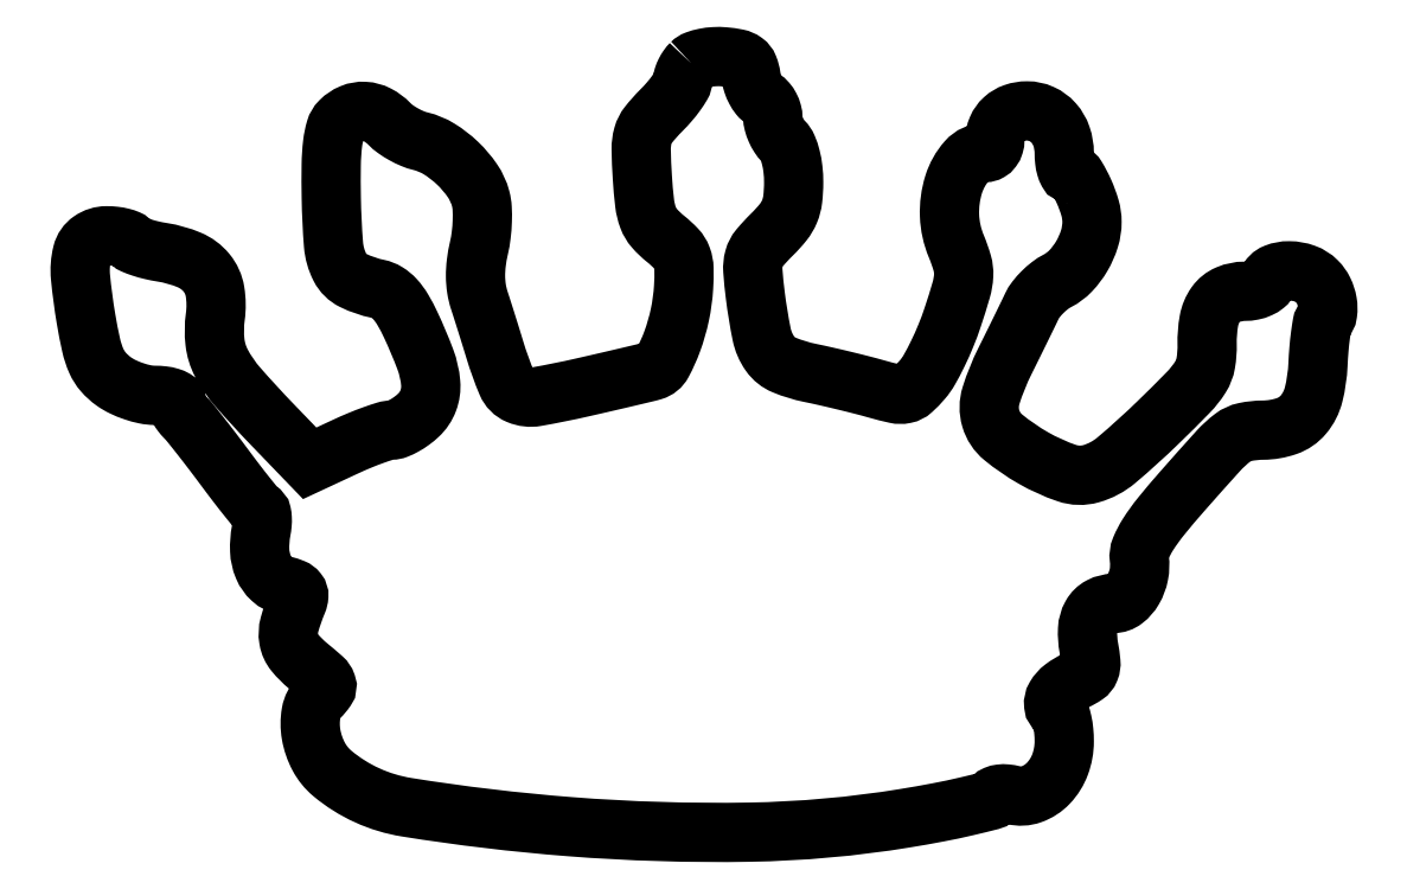
<metadata>
{"format":"dxf","ext":"dxf","renderer":"ezdxf+matplotlib","layout":"modelspace","background":"white","min_lineweight":24,"dpi":150}
</metadata>
<code>
0
SECTION
2
ENTITIES
0
POLYLINE
8
0
66
1
70
1
0
VERTEX
8
0
10
88.25
20
110.8
42
0.04312
0
VERTEX
8
0
10
87.77
20
110.3
42
0.03644
0
VERTEX
8
0
10
87.37
20
109.6
42
0.03799
0
VERTEX
8
0
10
87.09
20
108.9
42
0.07902
0
VERTEX
8
0
10
87
20
108.4
42
-0.1349
0
VERTEX
8
0
10
86.82
20
107.7
42
-0.02162
0
VERTEX
8
0
10
86.09
20
106.6
42
-0.02258
0
VERTEX
8
0
10
85.08
20
105.3
42
-0.0181
0
VERTEX
8
0
10
83.89
20
104
42
0.02889
0
VERTEX
8
0
10
82.07
20
102
42
0.09948
0
VERTEX
8
0
10
81.28
20
100.4
42
0.0732
0
VERTEX
8
0
10
81.02
20
98.44
42
0.01114
0
VERTEX
8
0
10
81.19
20
94.41
42
0.01285
0
VERTEX
8
0
10
81.52
20
90.68
42
0.06127
0
VERTEX
8
0
10
82.02
20
88.6
42
0.08915
0
VERTEX
8
0
10
82.92
20
87.1
42
0.04559
0
VERTEX
8
0
10
84.51
20
85.57
42
-0.03509
0
VERTEX
8
0
10
86.09
20
84.12
42
-0.1003
0
VERTEX
8
0
10
86.88
20
82.86
42
-0.08455
0
VERTEX
8
0
10
87.19
20
81.26
42
-0.02035
0
VERTEX
8
0
10
87.13
20
78.56
42
-0.03678
0
VERTEX
8
0
10
86.59
20
74.62
42
-0.03588
0
VERTEX
8
0
10
85.49
20
70.77
42
-0.03531
0
VERTEX
8
0
10
84.09
20
67.67
42
-0.1991
0
VERTEX
8
0
10
82.72
20
66.55
42
-0.01412
0
VERTEX
8
0
10
81.88
20
66.32
42
-0.000767
0
VERTEX
8
0
10
79.23
20
65.69
42
-0.001195
0
VERTEX
8
0
10
76.08
20
64.95
42
-0.000872
0
VERTEX
8
0
10
72.57
20
64.15
42
-0.01247
0
VERTEX
8
0
10
65.92
20
62.81
42
-0.1447
0
VERTEX
8
0
10
63.31
20
63.1
42
-0.1952
0
VERTEX
8
0
10
61.66
20
64.76
42
-0.02604
0
VERTEX
8
0
10
59.94
20
69.5
42
0.001432
0
VERTEX
8
0
10
59.4
20
71.26
42
0.000983
0
VERTEX
8
0
10
58.78
20
73.26
42
0.00099
0
VERTEX
8
0
10
58.17
20
75.19
42
0.002012
0
VERTEX
8
0
10
57.68
20
76.7
42
-0.04107
0
VERTEX
8
0
10
57.28
20
78.38
42
-0.03631
0
VERTEX
8
0
10
57.14
20
80.17
42
-0.03333
0
VERTEX
8
0
10
57.26
20
82.11
42
-0.02467
0
VERTEX
8
0
10
57.63
20
84.23
42
0.02613
0
VERTEX
8
0
10
57.96
20
86.1
42
0.02143
0
VERTEX
8
0
10
58.11
20
88.12
42
0.02195
0
VERTEX
8
0
10
58.1
20
89.99
42
0.05212
0
VERTEX
8
0
10
57.88
20
91.36
42
0.08457
0
VERTEX
8
0
10
56.7
20
93.93
42
0.05258
0
VERTEX
8
0
10
54.55
20
96.47
42
0.05228
0
VERTEX
8
0
10
51.89
20
98.52
42
0.07956
0
VERTEX
8
0
10
49.21
20
99.63
42
-0.04122
0
VERTEX
8
0
10
48.04
20
100
42
-0.02718
0
VERTEX
8
0
10
46.77
20
100.6
42
-0.02735
0
VERTEX
8
0
10
45.59
20
101.4
42
-0.04662
0
VERTEX
8
0
10
44.71
20
102.1
42
0.08159
0
VERTEX
8
0
10
43.01
20
103.4
42
0.1066
0
VERTEX
8
0
10
41.14
20
103.9
42
0.1123
0
VERTEX
8
0
10
39.29
20
103.6
42
0.09842
0
VERTEX
8
0
10
37.67
20
102.5
42
0.1258
0
VERTEX
8
0
10
36.95
20
101.3
42
0.04161
0
VERTEX
8
0
10
36.54
20
99.3
42
0.02635
0
VERTEX
8
0
10
36.34
20
96.24
42
0.00738
0
VERTEX
8
0
10
36.35
20
91.44
42
0.01571
0
VERTEX
8
0
10
36.67
20
84.72
42
0.09889
0
VERTEX
8
0
10
37.6
20
81.44
42
0.1619
0
VERTEX
8
0
10
39.51
20
79.56
42
0.06328
0
VERTEX
8
0
10
43.05
20
78.35
42
-0.0873
0
VERTEX
8
0
10
44.36
20
77.84
42
-0.06996
0
VERTEX
8
0
10
45.53
20
76.87
42
-0.05244
0
VERTEX
8
0
10
46.64
20
75.36
42
-0.02306
0
VERTEX
8
0
10
47.8
20
73.16
42
-0.01982
0
VERTEX
8
0
10
49.91
20
68.18
42
-0.06882
0
VERTEX
8
0
10
50.68
20
64.77
42
-0.1121
0
VERTEX
8
0
10
50.32
20
62.24
42
-0.1153
0
VERTEX
8
0
10
48.91
20
60.13
42
-0.03038
0
VERTEX
8
0
10
47.92
20
59.31
42
-0.03024
0
VERTEX
8
0
10
46.84
20
58.62
42
-0.03171
0
VERTEX
8
0
10
45.82
20
58.14
42
-0.09391
0
VERTEX
8
0
10
45.06
20
57.99
42
0.07331
0
VERTEX
8
0
10
44.16
20
57.85
42
0.0113
0
VERTEX
8
0
10
42.45
20
57.28
42
0.0124
0
VERTEX
8
0
10
40.45
20
56.51
42
0.01049
0
VERTEX
8
0
10
38.37
20
55.59
42
0
0
VERTEX
8
0
10
33.24
20
53.2
42
0
0
VERTEX
8
0
10
27.79
20
58.85
42
-0.01206
0
VERTEX
8
0
10
22.86
20
64.22
42
-0.05844
0
VERTEX
8
0
10
20.52
20
67.63
42
-0.09377
0
VERTEX
8
0
10
19.59
20
70.67
42
-0.06196
0
VERTEX
8
0
10
19.63
20
74.33
42
0.0743
0
VERTEX
8
0
10
19.59
20
77.96
42
0.1327
0
VERTEX
8
0
10
18.37
20
80.67
42
0.1229
0
VERTEX
8
0
10
15.86
20
82.52
42
0.05881
0
VERTEX
8
0
10
11.99
20
83.62
42
-0.01751
0
VERTEX
8
0
10
10.41
20
83.93
42
-0.02279
0
VERTEX
8
0
10
8.984
20
84.33
42
-0.02133
0
VERTEX
8
0
10
7.854
20
84.76
42
-0.1543
0
VERTEX
8
0
10
7.419
20
85.13
42
0.1578
0
VERTEX
8
0
10
7.024
20
85.47
42
0.03626
0
VERTEX
8
0
10
6.181
20
85.74
42
0.03401
0
VERTEX
8
0
10
5.118
20
85.94
42
0.02753
0
VERTEX
8
0
10
3.96
20
86
42
0.1521
0
VERTEX
8
0
10
1.706
20
85.3
42
0.1829
0
VERTEX
8
0
10
0.4502
20
83.48
42
0.08509
0
VERTEX
8
0
10
0.1971
20
80.05
42
0.01774
0
VERTEX
8
0
10
0.992
20
74.05
42
0.01266
0
VERTEX
8
0
10
1.736
20
70.23
42
0.04977
0
VERTEX
8
0
10
2.484
20
67.95
42
0.07501
0
VERTEX
8
0
10
3.489
20
66.37
42
0.05904
0
VERTEX
8
0
10
4.994
20
65
42
0.04337
0
VERTEX
8
0
10
6.298
20
64.24
42
0.02963
0
VERTEX
8
0
10
7.891
20
63.59
42
0.02993
0
VERTEX
8
0
10
9.515
20
63.14
42
0.05186
0
VERTEX
8
0
10
10.9
20
63
42
-0.0284
0
VERTEX
8
0
10
12.09
20
62.93
42
-0.04449
0
VERTEX
8
0
10
13.09
20
62.73
42
-0.05555
0
VERTEX
8
0
10
13.79
20
62.43
42
-0.2707
0
VERTEX
8
0
10
14
20
62.07
42
0.09772
0
VERTEX
8
0
10
14.09
20
61.62
42
0.03338
0
VERTEX
8
0
10
14.38
20
61.03
42
0.03169
0
VERTEX
8
0
10
14.8
20
60.4
42
0.03163
0
VERTEX
8
0
10
15.3
20
59.82
42
-0.02443
0
VERTEX
8
0
10
16.04
20
58.99
42
-0.003212
0
VERTEX
8
0
10
17.52
20
57.13
42
-0.003724
0
VERTEX
8
0
10
19.25
20
54.89
42
-0.003112
0
VERTEX
8
0
10
21.05
20
52.5
42
0.003939
0
VERTEX
8
0
10
22.8
20
50.18
42
0.00585
0
VERTEX
8
0
10
24.37
20
48.18
42
0.00279
0
VERTEX
8
0
10
25.73
20
46.51
42
0.1109
0
VERTEX
8
0
10
26.1
20
46.22
42
-0.2359
0
VERTEX
8
0
10
26.31
20
45.95
42
-0.03843
0
VERTEX
8
0
10
26.39
20
45.3
42
-0.03537
0
VERTEX
8
0
10
26.38
20
44.44
42
-0.02439
0
VERTEX
8
0
10
26.24
20
43.48
42
0.05704
0
VERTEX
8
0
10
26.03
20
40.63
42
0.09033
0
VERTEX
8
0
10
26.56
20
38.25
42
0.11
0
VERTEX
8
0
10
27.78
20
36.53
42
0.1224
0
VERTEX
8
0
10
29.58
20
35.57
42
-0.03375
0
VERTEX
8
0
10
30.82
20
35.17
42
-0.1301
0
VERTEX
8
0
10
31.47
20
34.69
42
-0.186
0
VERTEX
8
0
10
31.66
20
34.06
42
-0.08415
0
VERTEX
8
0
10
31.46
20
33.21
42
0.03146
0
VERTEX
8
0
10
30.33
20
29.97
42
0.111
0
VERTEX
8
0
10
30.22
20
27.78
42
0.1298
0
VERTEX
8
0
10
31.05
20
25.95
42
0.05015
0
VERTEX
8
0
10
33.04
20
23.96
42
-0.0103
0
VERTEX
8
0
10
35.1
20
22.22
42
-0.1283
0
VERTEX
8
0
10
35.66
20
21.37
42
-0.2397
0
VERTEX
8
0
10
35.56
20
20.6
42
-0.04474
0
VERTEX
8
0
10
34.61
20
19.47
42
0.1547
0
VERTEX
8
0
10
33.44
20
17.22
42
0.0864
0
VERTEX
8
0
10
33.44
20
14.1
42
0.07962
0
VERTEX
8
0
10
34.54
20
10.92
42
0.09678
0
VERTEX
8
0
10
36.53
20
8.477
42
0.1345
0
VERTEX
8
0
10
47.2
20
3.629
42
0.02028
0
VERTEX
8
0
10
70.74
20
0.8269
42
0.0237
0
VERTEX
8
0
10
96.62
20
0.03601
42
0.03616
0
VERTEX
8
0
10
119
20
2.036
42
0.00662
0
VERTEX
8
0
10
123.8
20
2.886
42
0.0104
0
VERTEX
8
0
10
127.9
20
3.757
42
0.00478
0
VERTEX
8
0
10
131.4
20
4.591
42
0.2525
0
VERTEX
8
0
10
131.8
20
5.034
42
-0.2141
0
VERTEX
8
0
10
132.1
20
5.359
42
-0.06832
0
VERTEX
8
0
10
132.8
20
5.532
42
-0.05408
0
VERTEX
8
0
10
133.7
20
5.543
42
-0.03777
0
VERTEX
8
0
10
134.6
20
5.376
42
0.1486
0
VERTEX
8
0
10
137.3
20
5.506
42
0.1171
0
VERTEX
8
0
10
139.7
20
7.083
42
0.1019
0
VERTEX
8
0
10
141.4
20
9.804
42
0.08875
0
VERTEX
8
0
10
142
20
13.12
42
0.02356
0
VERTEX
8
0
10
141.9
20
14.6
42
0.03046
0
VERTEX
8
0
10
141.7
20
15.95
42
0.03131
0
VERTEX
8
0
10
141.4
20
17.01
42
0.1706
0
VERTEX
8
0
10
141
20
17.47
42
-0.232
0
VERTEX
8
0
10
140.5
20
18.37
42
-0.1615
0
VERTEX
8
0
10
140.7
20
19.55
42
-0.09708
0
VERTEX
8
0
10
141.9
20
20.83
42
-0.05539
0
VERTEX
8
0
10
143.7
20
21.89
42
0.04259
0
VERTEX
8
0
10
145
20
22.67
42
0.1492
0
VERTEX
8
0
10
145.7
20
23.45
42
0.1193
0
VERTEX
8
0
10
145.8
20
24.57
42
0.02284
0
VERTEX
8
0
10
145.5
20
26.6
42
-0.05833
0
VERTEX
8
0
10
145.4
20
29.26
42
-0.115
0
VERTEX
8
0
10
145.9
20
31.29
42
-0.1467
0
VERTEX
8
0
10
147.2
20
32.54
42
-0.1212
0
VERTEX
8
0
10
149.1
20
33
42
0.1666
0
VERTEX
8
0
10
150.6
20
33.53
42
0.09663
0
VERTEX
8
0
10
152
20
35.04
42
0.08325
0
VERTEX
8
0
10
152.8
20
37.16
42
0.08098
0
VERTEX
8
0
10
152.8
20
39.45
42
-0.1324
0
VERTEX
8
0
10
153
20
40.94
42
-0.04258
0
VERTEX
8
0
10
154.1
20
42.93
42
-0.02898
0
VERTEX
8
0
10
155.9
20
45.55
42
-0.00977
0
VERTEX
8
0
10
159
20
49.14
42
-0.003395
0
VERTEX
8
0
10
164.2
20
54.97
42
-0.04666
0
VERTEX
8
0
10
166.3
20
56.89
42
-0.1107
0
VERTEX
8
0
10
168.1
20
57.71
42
-0.0509
0
VERTEX
8
0
10
170.6
20
57.98
42
0.08215
0
VERTEX
8
0
10
174.1
20
58.57
42
0.1355
0
VERTEX
8
0
10
176.5
20
60.22
42
0.1146
0
VERTEX
8
0
10
177.9
20
63.11
42
0.04908
0
VERTEX
8
0
10
178.6
20
67.42
42
-0.008907
0
VERTEX
8
0
10
178.7
20
69.67
42
-0.0127
0
VERTEX
8
0
10
178.9
20
71.65
42
-0.008672
0
VERTEX
8
0
10
179.2
20
73.29
42
-0.1557
0
VERTEX
8
0
10
179.4
20
73.75
42
0.1644
0
VERTEX
8
0
10
180
20
74.84
42
0.07683
0
VERTEX
8
0
10
179.9
20
76.42
42
0.06986
0
VERTEX
8
0
10
179.4
20
78.08
42
0.08352
0
VERTEX
8
0
10
178.4
20
79.43
42
0.11
0
VERTEX
8
0
10
176.7
20
80.55
42
0.0845
0
VERTEX
8
0
10
174.4
20
80.95
42
0.09651
0
VERTEX
8
0
10
172.4
20
80.58
42
0.2104
0
VERTEX
8
0
10
171.4
20
79.5
42
-0.1331
0
VERTEX
8
0
10
170.9
20
78.92
42
-0.0635
0
VERTEX
8
0
10
170.1
20
78.44
42
-0.05583
0
VERTEX
8
0
10
169.1
20
78.11
42
-0.04962
0
VERTEX
8
0
10
168
20
78
42
0.1003
0
VERTEX
8
0
10
165.6
20
77.51
42
0.1393
0
VERTEX
8
0
10
163.8
20
76.12
42
0.1108
0
VERTEX
8
0
10
162.9
20
73.75
42
0.04951
0
VERTEX
8
0
10
162.6
20
70.37
42
-0.04767
0
VERTEX
8
0
10
162.4
20
67.64
42
-0.09827
0
VERTEX
8
0
10
161.6
20
65.66
42
-0.05351
0
VERTEX
8
0
10
159.9
20
63.43
42
-0.006659
0
VERTEX
8
0
10
155.5
20
59.08
42
-0.01718
0
VERTEX
8
0
10
149.5
20
53.64
42
-0.1065
0
VERTEX
8
0
10
145.9
20
51.7
42
-0.1528
0
VERTEX
8
0
10
142.4
20
51.79
42
-0.0475
0
VERTEX
8
0
10
137.5
20
53.98
42
-0.04105
0
VERTEX
8
0
10
133.2
20
56.94
42
-0.1517
0
VERTEX
8
0
10
131.4
20
59.67
42
-0.1488
0
VERTEX
8
0
10
131.4
20
62.97
42
-0.039
0
VERTEX
8
0
10
133.5
20
67.94
42
0.000737
0
VERTEX
8
0
10
134.6
20
70.24
42
0.000728
0
VERTEX
8
0
10
135.7
20
72.55
42
0.000714
0
VERTEX
8
0
10
136.7
20
74.58
42
0.002807
0
VERTEX
8
0
10
137.3
20
75.84
42
-0.05496
0
VERTEX
8
0
10
137.9
20
76.83
42
-0.03168
0
VERTEX
8
0
10
138.9
20
77.88
42
-0.0313
0
VERTEX
8
0
10
139.9
20
78.83
42
-0.04508
0
VERTEX
8
0
10
141
20
79.51
42
0.08319
0
VERTEX
8
0
10
142.9
20
80.93
42
0.05783
0
VERTEX
8
0
10
144.5
20
83.07
42
0.05717
0
VERTEX
8
0
10
145.6
20
85.56
42
0.07567
0
VERTEX
8
0
10
146
20
88
42
0.07039
0
VERTEX
8
0
10
145.7
20
90.01
42
0.03577
0
VERTEX
8
0
10
144.8
20
92.41
42
0.03078
0
VERTEX
8
0
10
143.7
20
94.5
42
0.2616
0
VERTEX
8
0
10
142.8
20
95
42
-0.2772
0
VERTEX
8
0
10
142.5
20
95.19
42
-0.05253
0
VERTEX
8
0
10
142.2
20
95.86
42
-0.04271
0
VERTEX
8
0
10
142.1
20
96.81
42
-0.02712
0
VERTEX
8
0
10
142
20
97.93
42
0.08198
0
VERTEX
8
0
10
141.6
20
100.3
42
0.0996
0
VERTEX
8
0
10
140.5
20
102.3
42
0.1064
0
VERTEX
8
0
10
138.7
20
103.5
42
0.106
0
VERTEX
8
0
10
136.6
20
104
42
0.08255
0
VERTEX
8
0
10
134.8
20
103.7
42
0.1022
0
VERTEX
8
0
10
133.3
20
102.8
42
0.1079
0
VERTEX
8
0
10
132.3
20
101.5
42
0.1013
0
VERTEX
8
0
10
132
20
99.8
42
-0.07309
0
VERTEX
8
0
10
131.9
20
99.11
42
-0.08769
0
VERTEX
8
0
10
131.6
20
98.53
42
-0.1005
0
VERTEX
8
0
10
131.2
20
98.14
42
-0.1328
0
VERTEX
8
0
10
130.7
20
98
42
0.2156
0
VERTEX
8
0
10
128
20
96.78
42
0.1049
0
VERTEX
8
0
10
126.1
20
93.41
42
0.08581
0
VERTEX
8
0
10
125.5
20
88.89
42
0.08937
0
VERTEX
8
0
10
126.4
20
84.5
42
-0.02864
0
VERTEX
8
0
10
127.3
20
82.06
42
-0.08303
0
VERTEX
8
0
10
127.5
20
80.28
42
-0.05857
0
VERTEX
8
0
10
127.2
20
78.21
42
-0.009281
0
VERTEX
8
0
10
125.9
20
74.26
42
-0.017
0
VERTEX
8
0
10
124.9
20
71.62
42
-0.01565
0
VERTEX
8
0
10
123.8
20
68.99
42
-0.01587
0
VERTEX
8
0
10
122.6
20
66.7
42
-0.04881
0
VERTEX
8
0
10
121.6
20
65.27
42
-0.02962
0
VERTEX
8
0
10
120.1
20
63.76
42
-0.1363
0
VERTEX
8
0
10
119
20
63.21
42
-0.1053
0
VERTEX
8
0
10
117.7
20
63.23
42
-0.0142
0
VERTEX
8
0
10
114.9
20
63.93
42
0.00641
0
VERTEX
8
0
10
112.9
20
64.48
42
0.003374
0
VERTEX
8
0
10
110.3
20
65.12
42
0.003356
0
VERTEX
8
0
10
107.6
20
65.74
42
0.005163
0
VERTEX
8
0
10
105.3
20
66.24
42
-0.04702
0
VERTEX
8
0
10
101.6
20
67.37
42
-0.1424
0
VERTEX
8
0
10
99.59
20
69.01
42
-0.1039
0
VERTEX
8
0
10
98.38
20
71.8
42
-0.0189
0
VERTEX
8
0
10
97.47
20
77.41
42
-0.01288
0
VERTEX
8
0
10
97.11
20
80.98
42
-0.08541
0
VERTEX
8
0
10
97.29
20
82.76
42
-0.1071
0
VERTEX
8
0
10
98.04
20
84.19
42
-0.02549
0
VERTEX
8
0
10
99.88
20
86.18
42
0.03019
0
VERTEX
8
0
10
101.5
20
87.96
42
0.07053
0
VERTEX
8
0
10
102.4
20
89.5
42
0.06973
0
VERTEX
8
0
10
102.9
20
91.25
42
0.02897
0
VERTEX
8
0
10
103
20
93.69
42
0.02763
0
VERTEX
8
0
10
102.9
20
95.58
42
0.0341
0
VERTEX
8
0
10
102.6
20
97.32
42
0.03802
0
VERTEX
8
0
10
102.1
20
98.74
42
0.09693
0
VERTEX
8
0
10
101.5
20
99.64
42
-0.05345
0
VERTEX
8
0
10
100.9
20
100.4
42
-0.03852
0
VERTEX
8
0
10
100.4
20
101.3
42
-0.03911
0
VERTEX
8
0
10
100.1
20
102.2
42
-0.06545
0
VERTEX
8
0
10
100
20
103
42
0.06669
0
VERTEX
8
0
10
99.9
20
103.8
42
0.05414
0
VERTEX
8
0
10
99.59
20
104.6
42
0.05585
0
VERTEX
8
0
10
99.13
20
105.3
42
0.08699
0
VERTEX
8
0
10
98.6
20
105.7
42
-0.09693
0
VERTEX
8
0
10
98.03
20
106.2
42
-0.04474
0
VERTEX
8
0
10
97.5
20
107
42
-0.04204
0
VERTEX
8
0
10
97.08
20
108
42
-0.04552
0
VERTEX
8
0
10
96.85
20
109
42
0.06069
0
VERTEX
8
0
10
96.5
20
110.3
42
0.1416
0
VERTEX
8
0
10
95.89
20
111.1
42
0.1086
0
VERTEX
8
0
10
94.84
20
111.5
42
0.02781
0
VERTEX
8
0
10
93
20
111.8
42
0.0347
0
VERTEX
8
0
10
91.56
20
111.8
42
0.03572
0
VERTEX
8
0
10
90.15
20
111.6
42
0.03817
0
VERTEX
8
0
10
88.97
20
111.3
42
0.1093
0
SEQEND
0
ENDSEC
0
EOF

</code>
